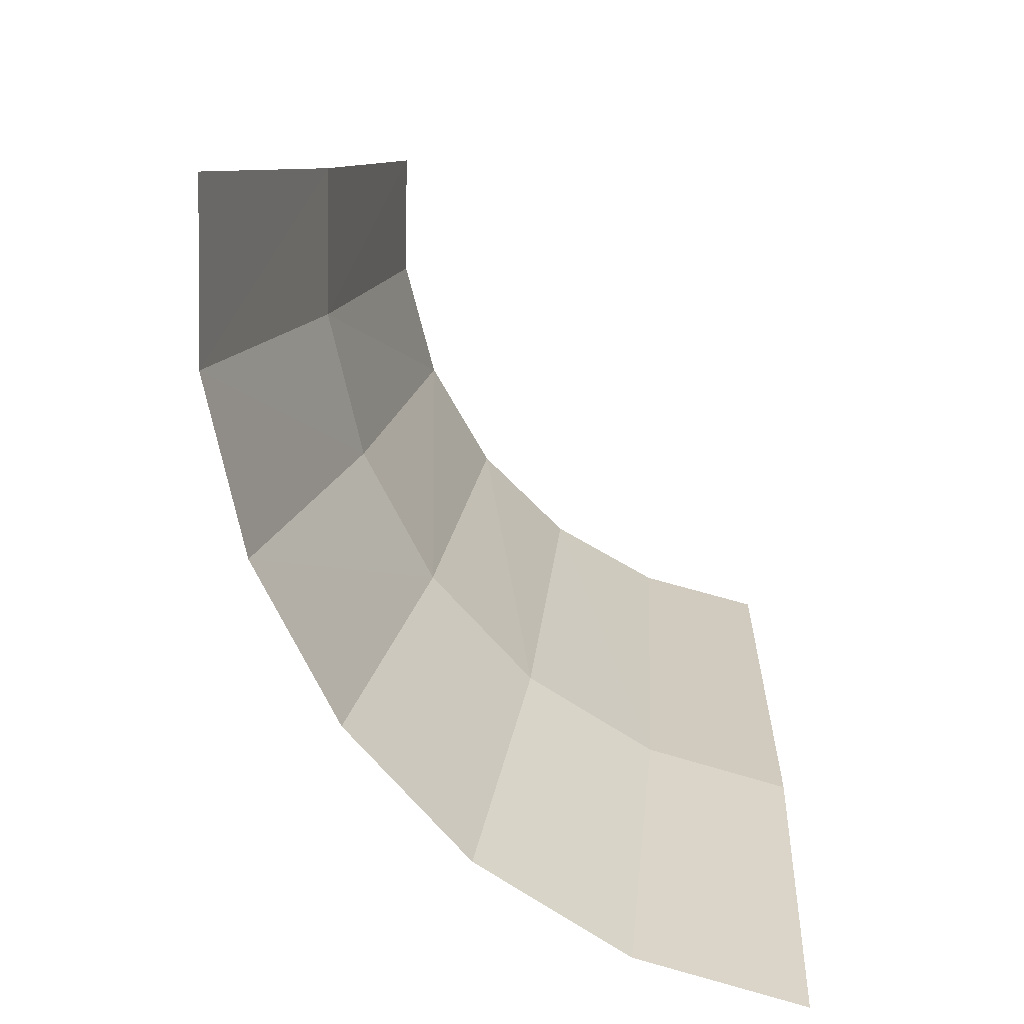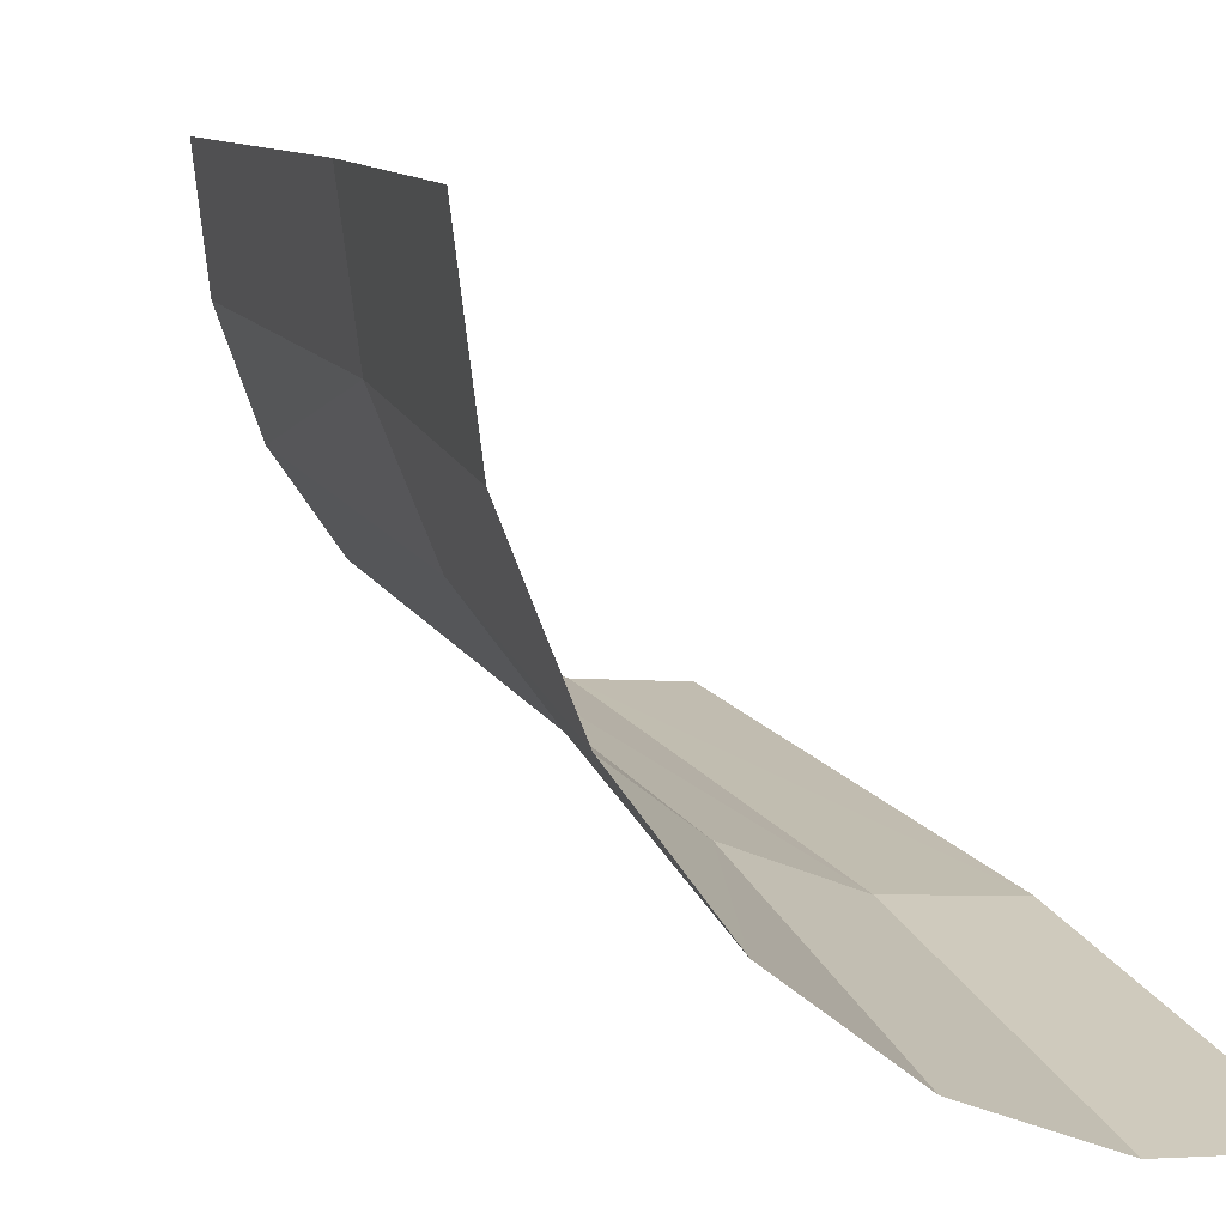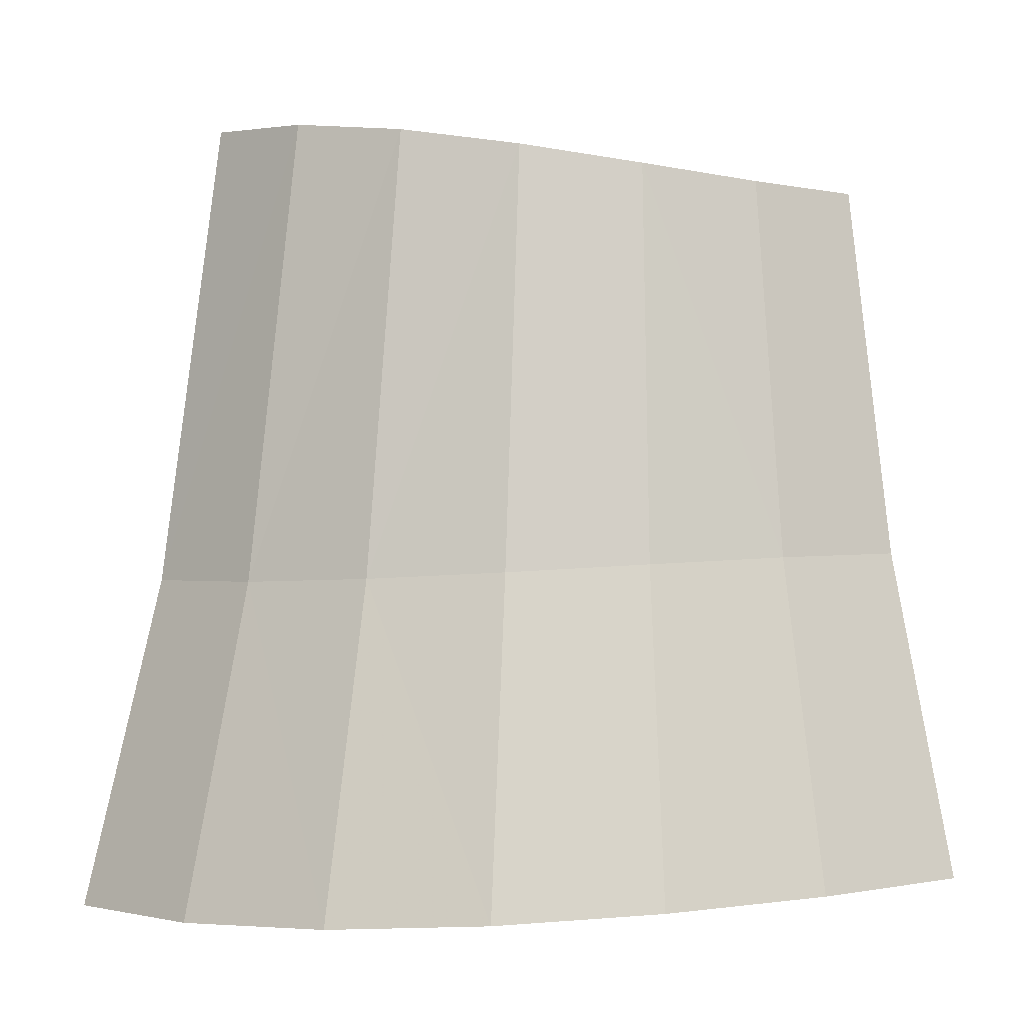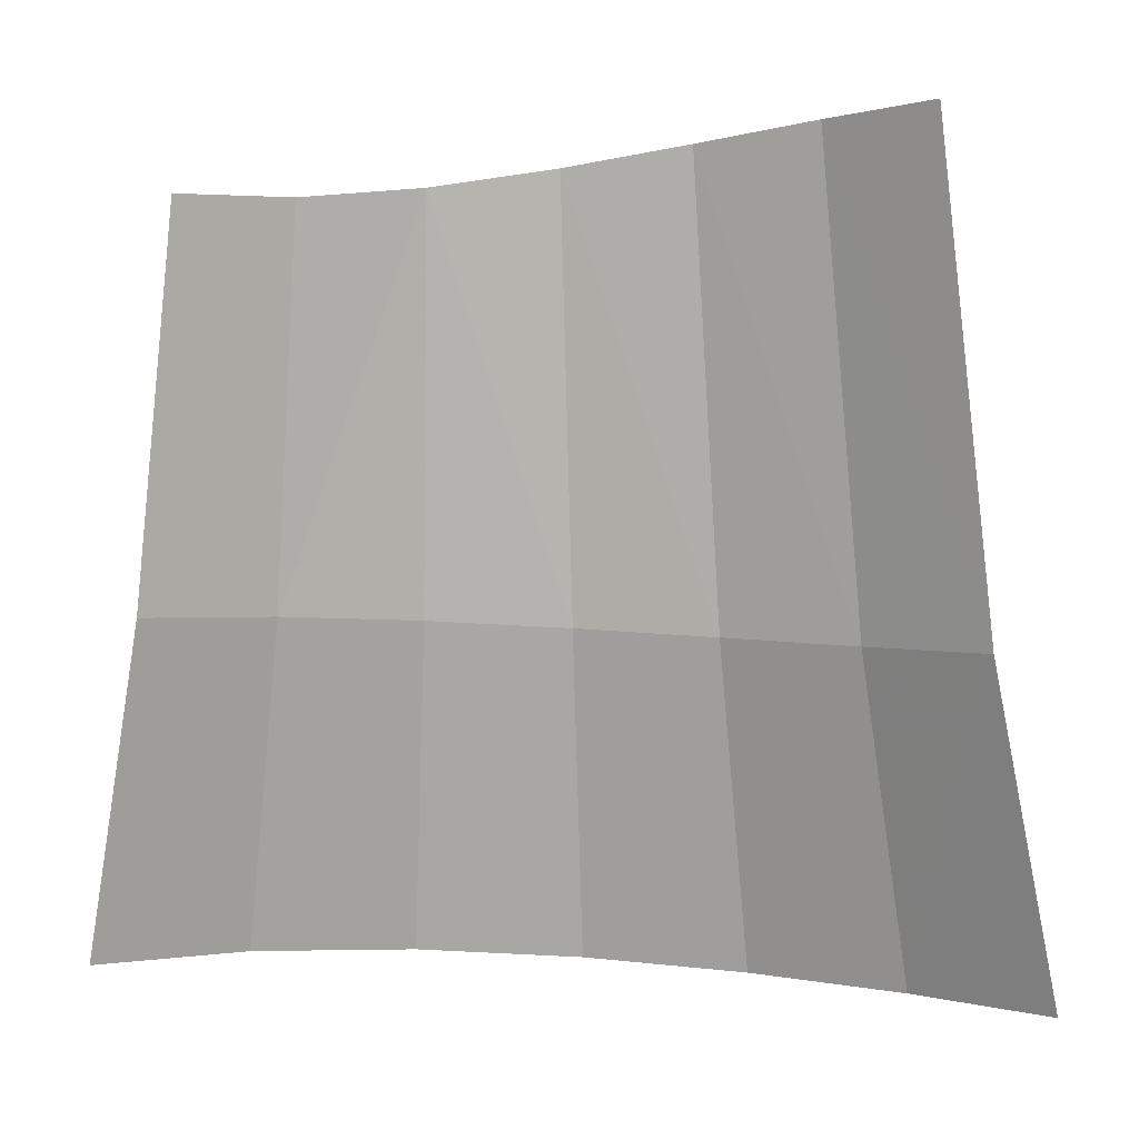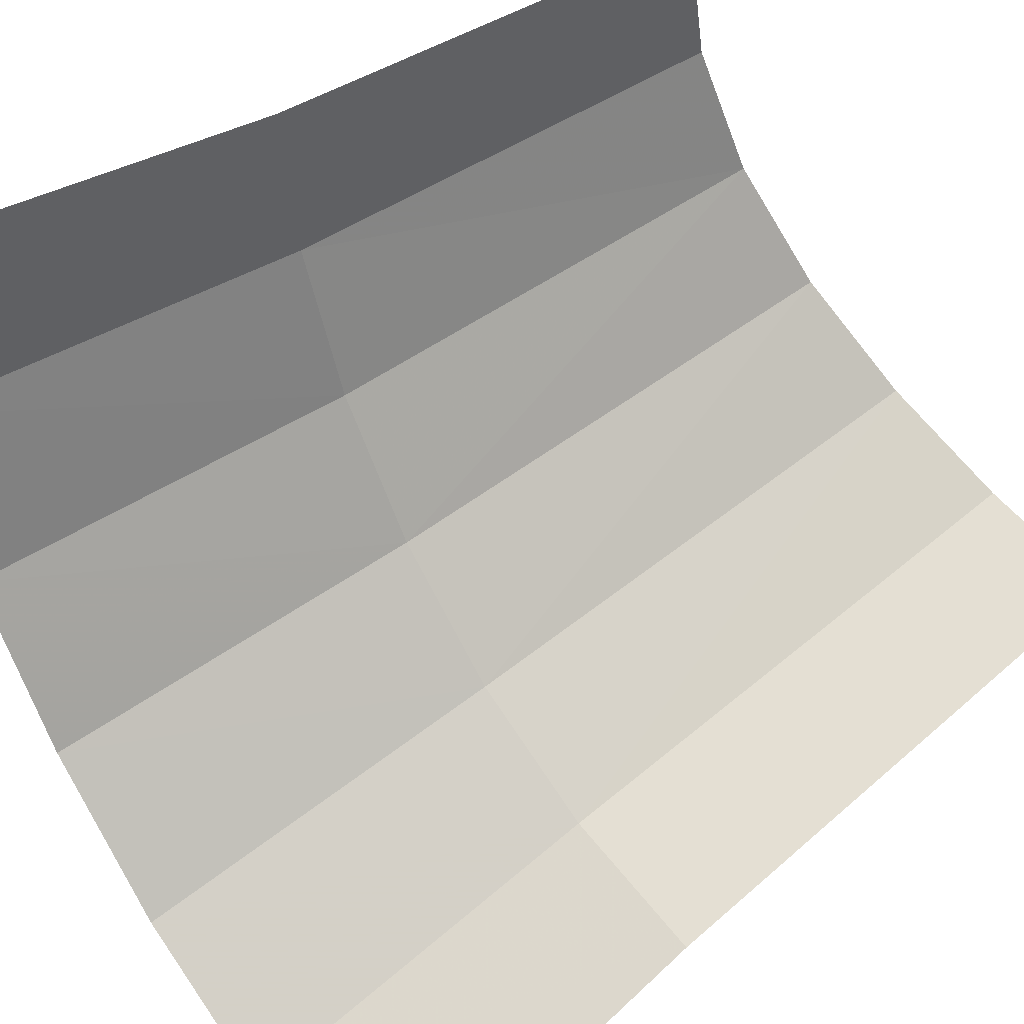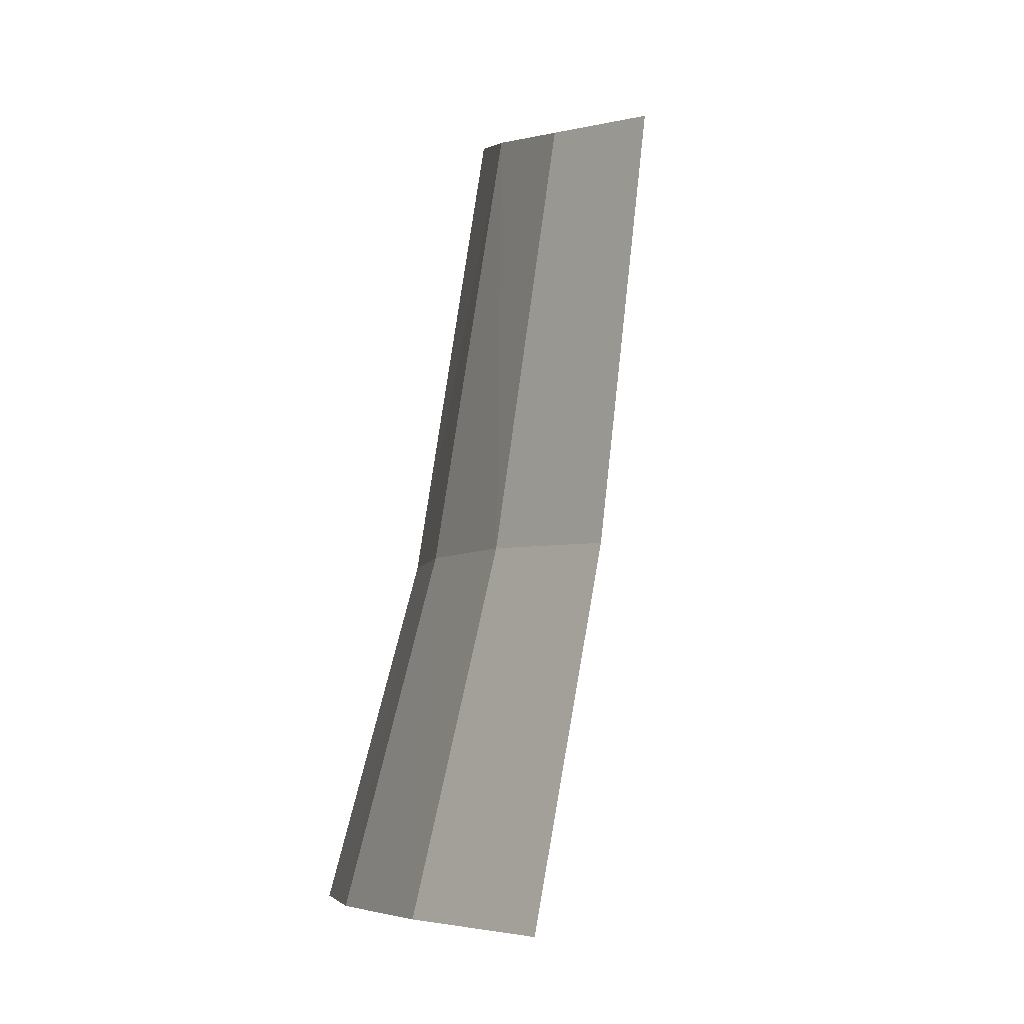
<metadata>
{"format":"obj","ext":"obj","renderer":"f3d","projection":"perspective","resolution":1024,"background":"white","views":[{"elev":-78.8,"azim":-8.5,"up":"+Y"},{"elev":10.2,"azim":-29.6,"up":"+Z"},{"elev":0.6,"azim":-129.5,"up":"+Y"},{"elev":1.1,"azim":48.4,"up":"+Y"},{"elev":54.1,"azim":49.7,"up":"+Z"},{"elev":-2.5,"azim":-46.7,"up":"+Y"}]}
</metadata>
<code>
v -0.8838 -1.274 -0.2425
v -0.915 -1.27 0
v -0.7925 -0.7929 0
v -0.7655 -0.7955 -0.207
v -0.8838 -1.274 -0.2425
v -0.7655 -0.7955 -0.207
v -0.6863 -0.8037 -0.4
v -0.7924 -1.285 -0.4685
v -0.7924 -1.285 -0.4685
v -0.6863 -0.8037 -0.4
v -0.5604 -0.815 -0.5657
v -0.647 -1.3 -0.6626
v -0.647 -1.3 -0.6626
v -0.5604 -0.815 -0.5657
v -0.3962 -0.8262 -0.6928
v -0.4575 -1.315 -0.8114
v -0.4575 -1.315 -0.8114
v -0.3962 -0.8262 -0.6928
v -0.2051 -0.8345 -0.7727
v -0.2368 -1.326 -0.9051
v -0.2368 -1.326 -0.9051
v -0.2051 -0.8345 -0.7727
v 0 -0.8375 -0.8
v 0 -1.33 -0.937
v -0.705 -0.2405 0
v -0.681 -0.2331 -0.1786
v -0.7655 -0.7955 -0.207
v -0.7925 -0.7929 0
v -0.7655 -0.7955 -0.207
v -0.681 -0.2331 -0.1786
v -0.6105 -0.2127 -0.345
v -0.6863 -0.8037 -0.4
v -0.6863 -0.8037 -0.4
v -0.6105 -0.2127 -0.345
v -0.5604 -0.815 -0.5657
v -0.5604 -0.815 -0.5657
v -0.6105 -0.2127 -0.345
v -0.4985 -0.185 -0.4879
v -0.4985 -0.185 -0.4879
v -0.3962 -0.8262 -0.6928
v -0.5604 -0.815 -0.5657
v -0.3962 -0.8262 -0.6928
v -0.4985 -0.185 -0.4879
v -0.3525 -0.1573 -0.5975
v -0.3525 -0.1573 -0.5975
v -0.1825 -0.1369 -0.6665
v -0.2051 -0.8345 -0.7727
v -0.3962 -0.8262 -0.6928
v -0.1825 -0.1369 -0.6665
v 0 -0.1295 -0.69
v 0 -0.8375 -0.8
v -0.2051 -0.8345 -0.7727
g mesh6906760
f 1 2 3
f 3 4 1
f 5 6 7
f 7 8 5
f 9 10 11
f 11 12 9
f 13 14 15
f 15 16 13
f 17 18 19
f 19 20 17
f 21 22 23
f 23 24 21
f 25 26 27
f 27 28 25
f 29 30 31
f 31 32 29
f 33 34 35
f 36 37 38
f 39 40 41
f 42 43 44
f 45 46 47
f 47 48 45
f 49 50 51
f 51 52 49

</code>
